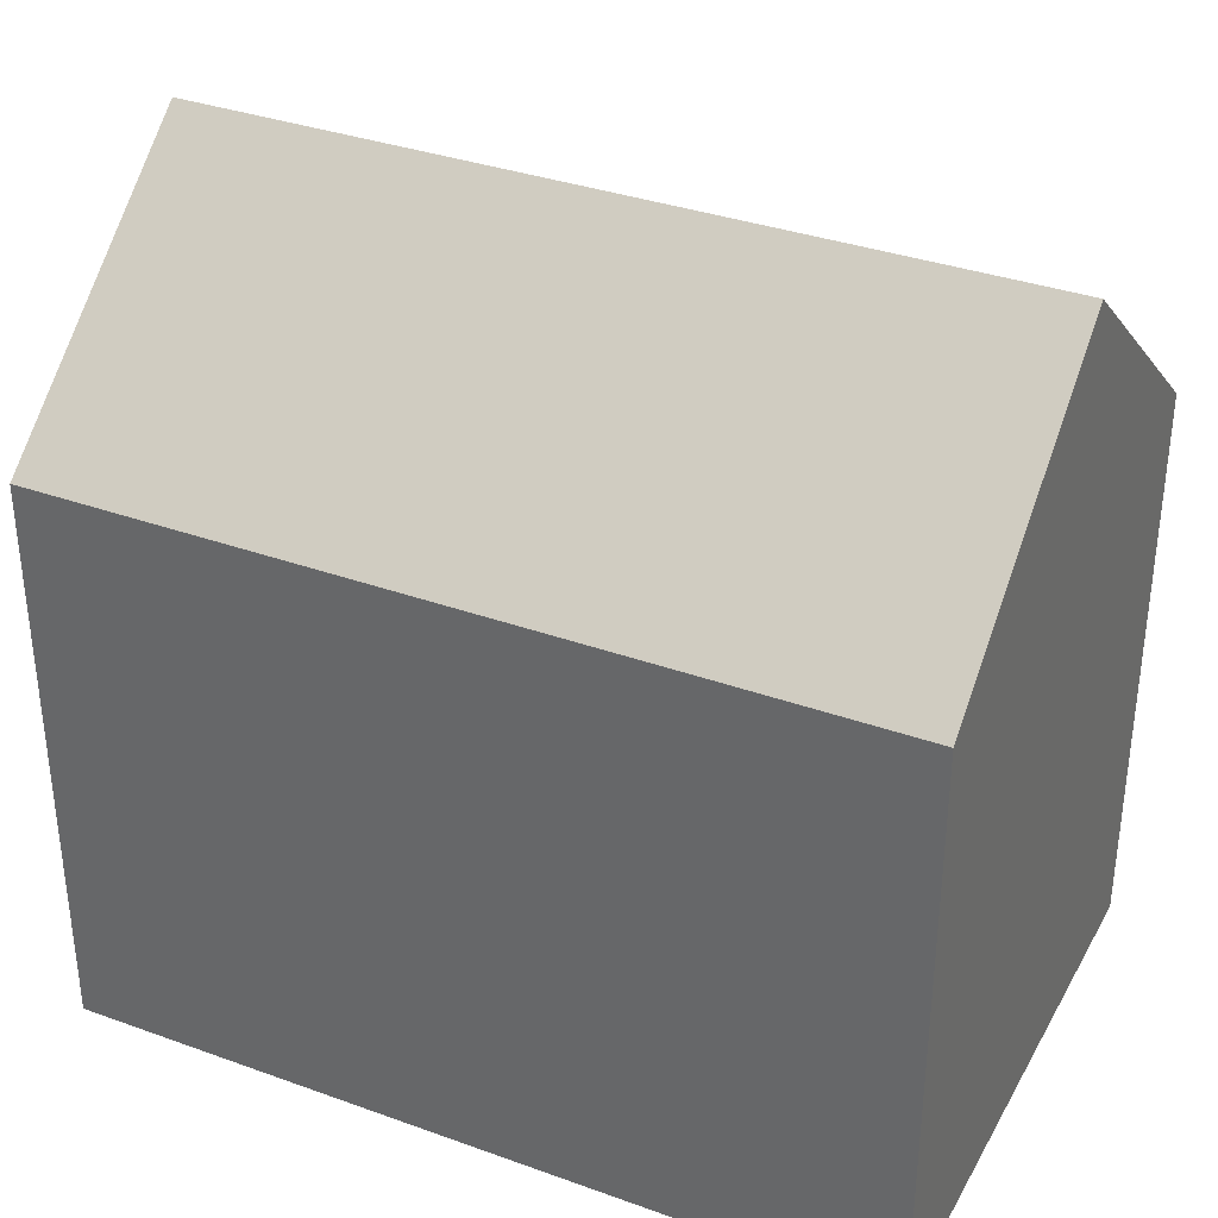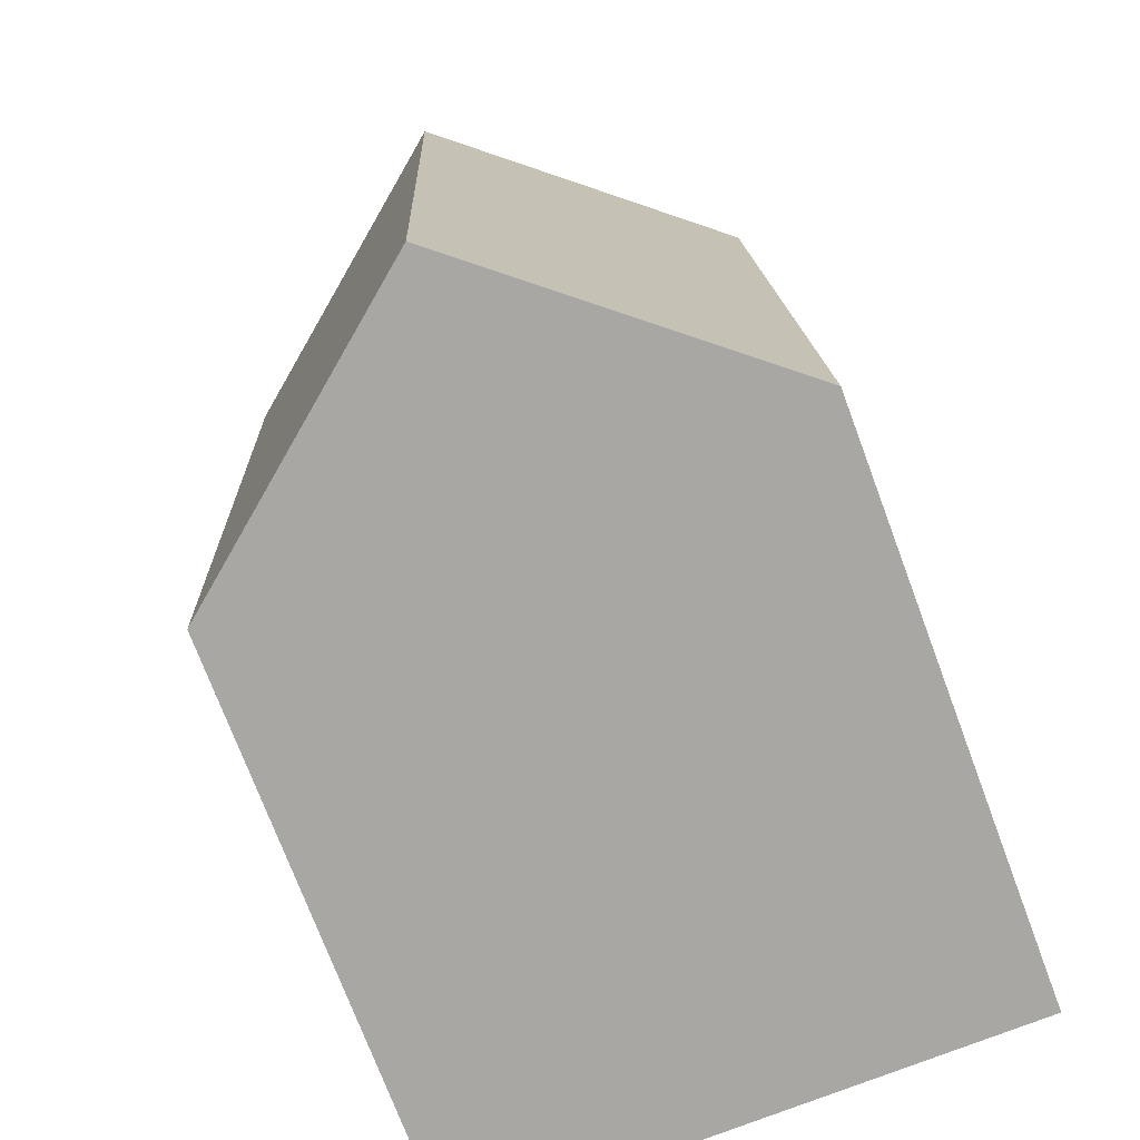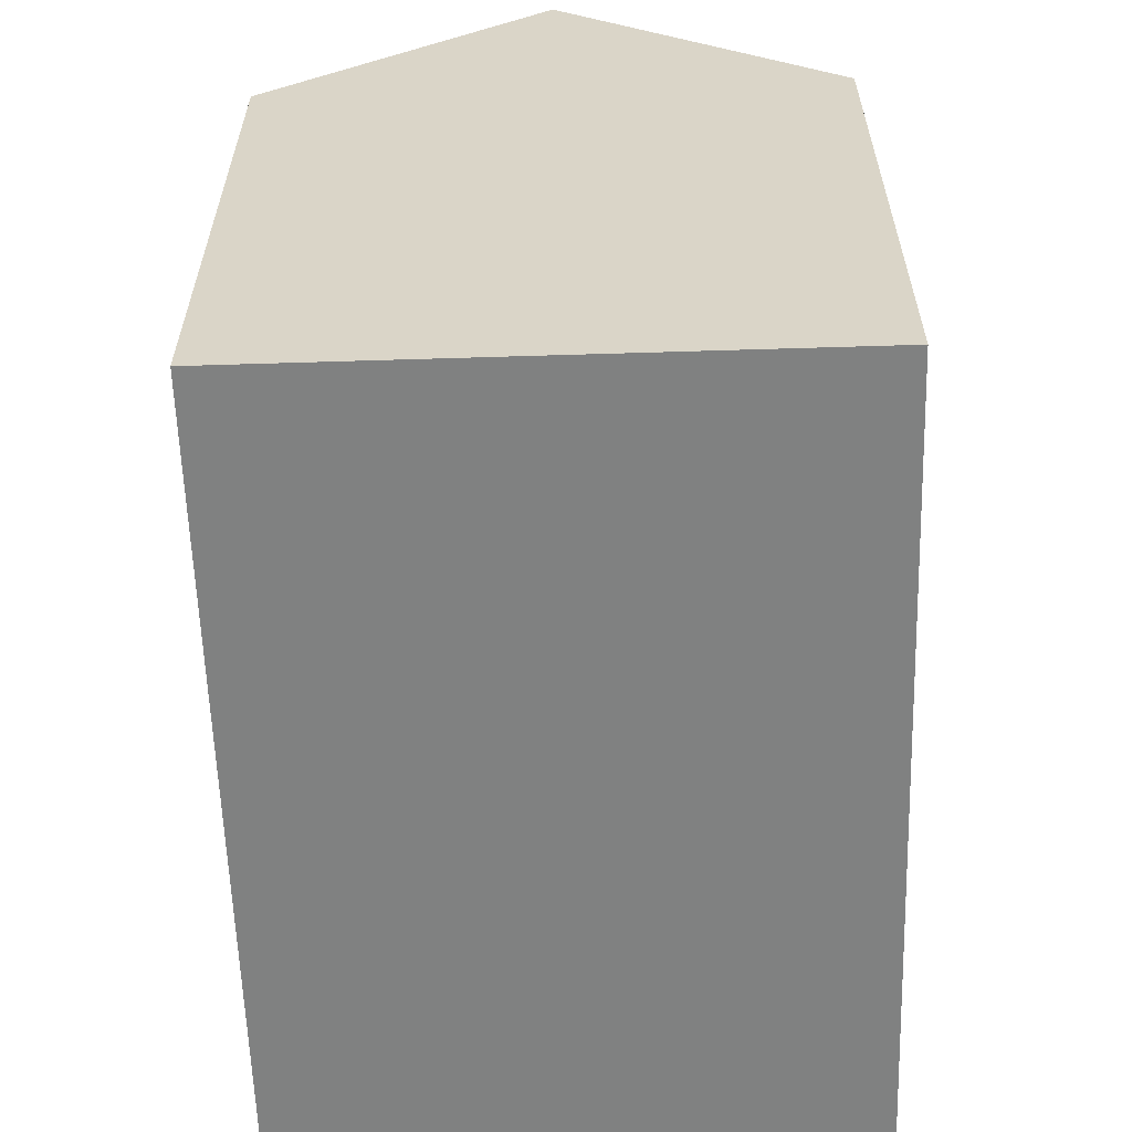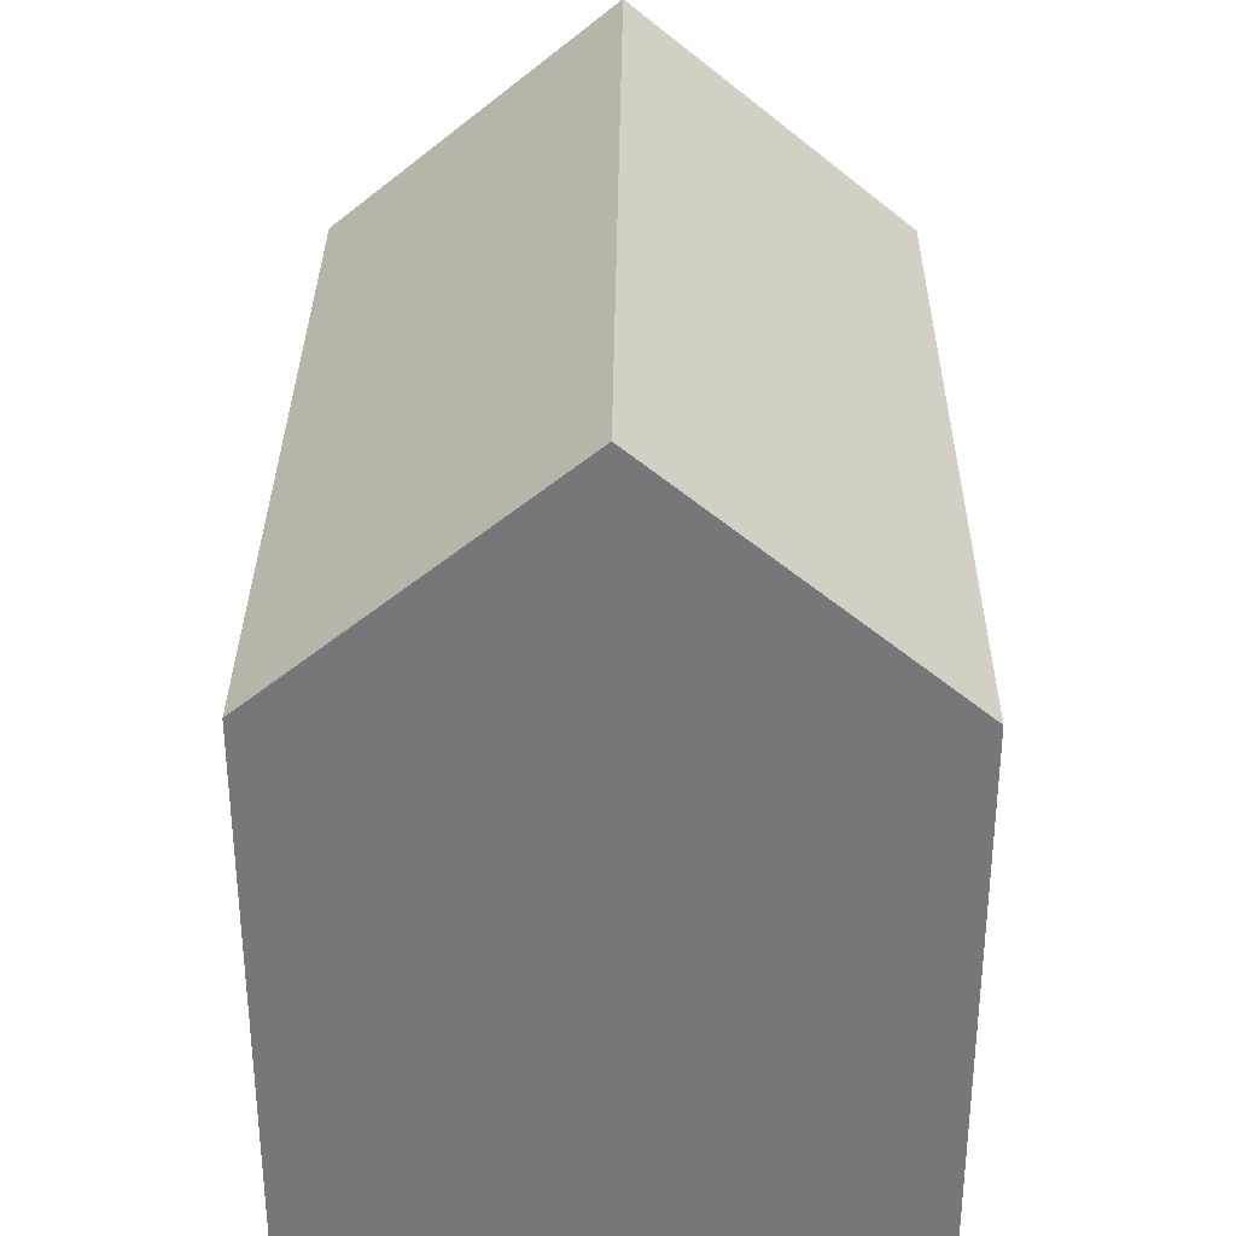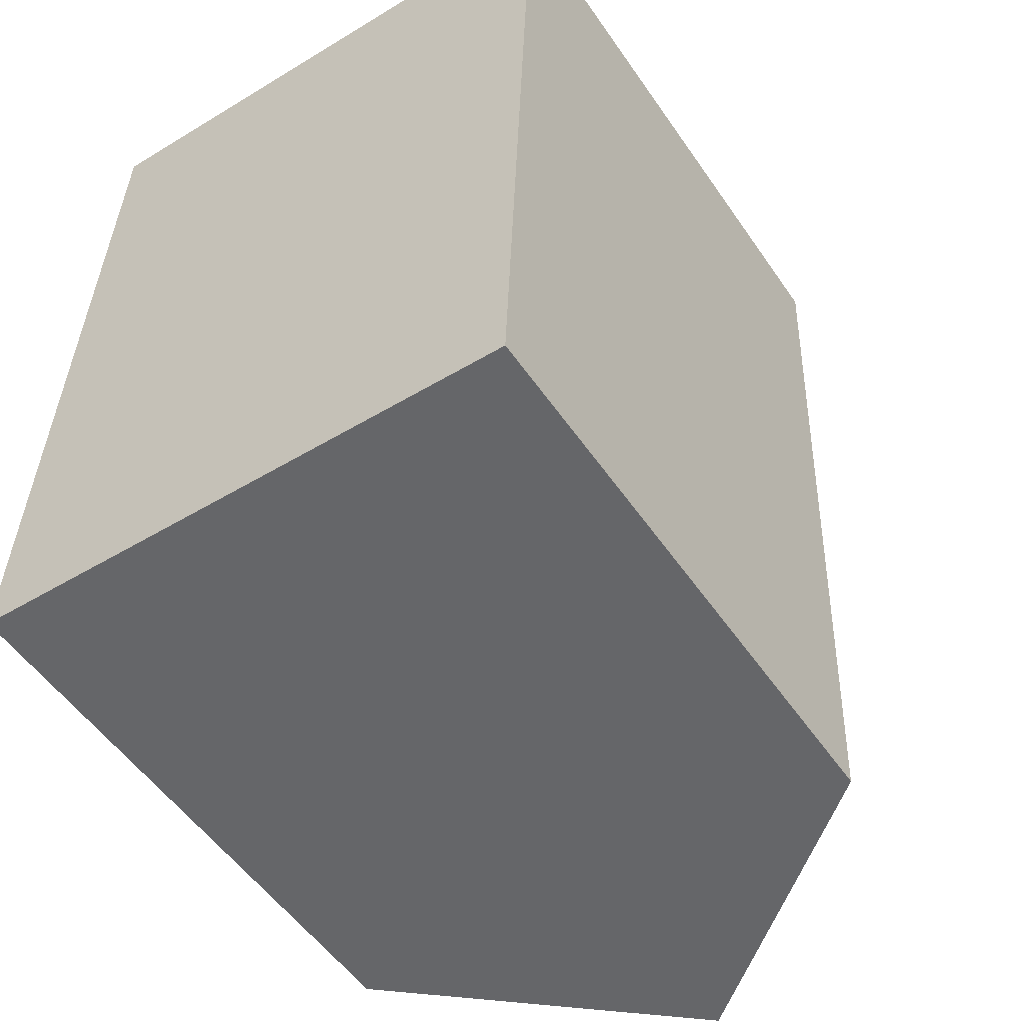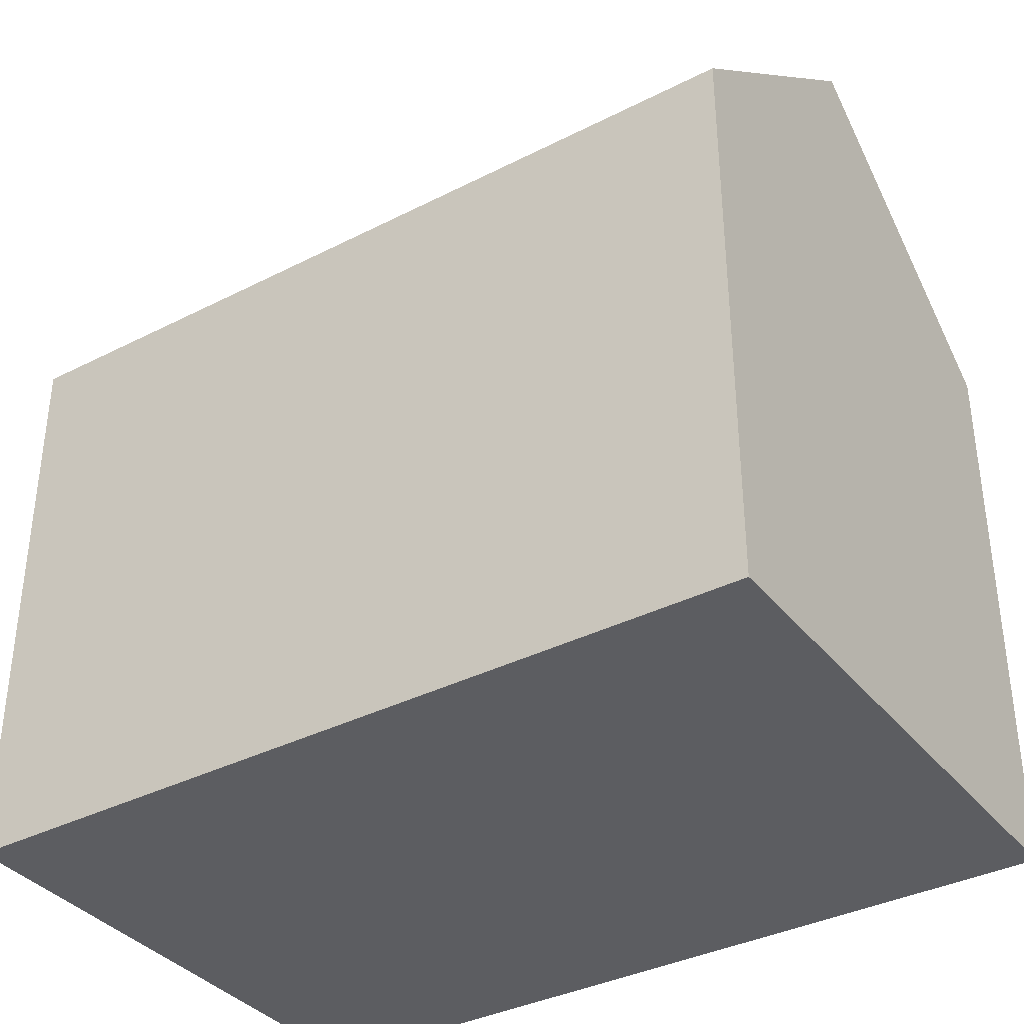
<metadata>
{"format":"obj","ext":"obj","renderer":"f3d","projection":"perspective","resolution":1024,"background":"white","views":[{"elev":34.7,"azim":117.9,"up":"+Y"},{"elev":-73.8,"azim":-159.5,"up":"+Z"},{"elev":-60.3,"azim":-176.0,"up":"+Y"},{"elev":32.7,"azim":2.8,"up":"+Y"},{"elev":-53.2,"azim":33.7,"up":"+Z"},{"elev":-36.6,"azim":125.7,"up":"+Y"}]}
</metadata>
<code>
v  10.88 10.87 10.65
v  5.817 15.17 15.16
v  11.04 10.87 14.98
v  5.232 15.17 -0.2
v  10.69 10.87 5.693
v  10.46 10.87 -0.399
v  0.603 10.88 15.34
v  0.394 11.19 -0.015
v  0 10.87 6.653e-16
v  0.979 11.19 15.33
v  10.46 2.443e-17 -0.399
v  0.394 9.185e-19 -0.015
v  0 0 0
v  5.232 1.225e-17 -0.2
v  0.603 -9.392e-16 15.34
v  11.04 -9.174e-16 14.98
v  0.979 -9.385e-16 15.33
v  5.817 -9.284e-16 15.16
v  10.88 -6.52e-16 10.65
v  10.69 -3.486e-16 5.693
g defaultobject
f 1 2 3
f 2 1 4
f 4 1 5
f 4 5 6
f 7 8 9
f 8 7 4
f 4 7 2
f 2 7 10
f 11 4 6
f 4 11 8
f 8 11 9
f 9 11 12
f 9 12 13
f 12 11 14
f 9 15 7
f 15 9 13
f 10 3 2
f 3 10 7
f 3 7 15
f 3 15 16
f 16 15 17
f 16 17 18
f 16 1 3
f 1 16 5
f 5 16 6
f 6 16 19
f 6 19 11
f 11 19 20
f 18 19 16
f 19 18 17
f 19 17 15
f 19 15 13
f 19 13 20
f 20 13 12
f 20 12 11
f 11 12 14

</code>
